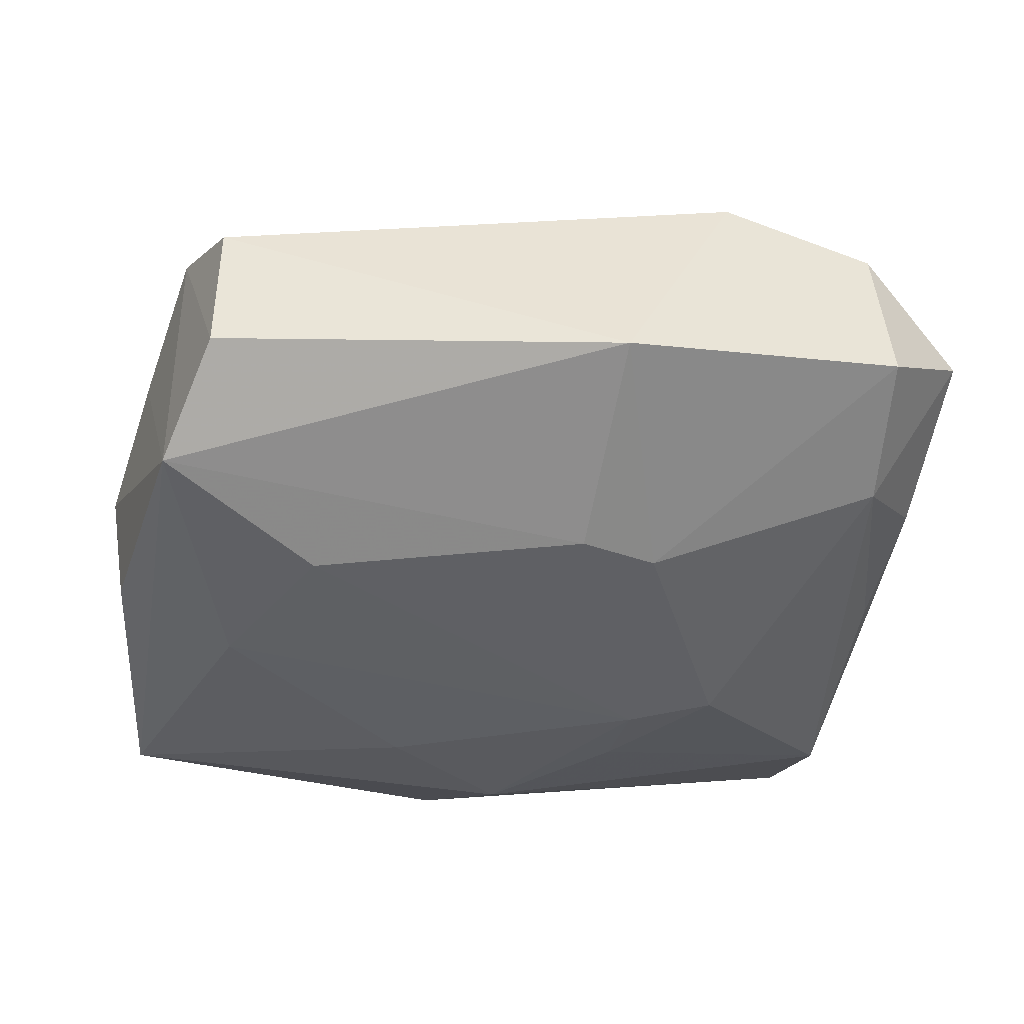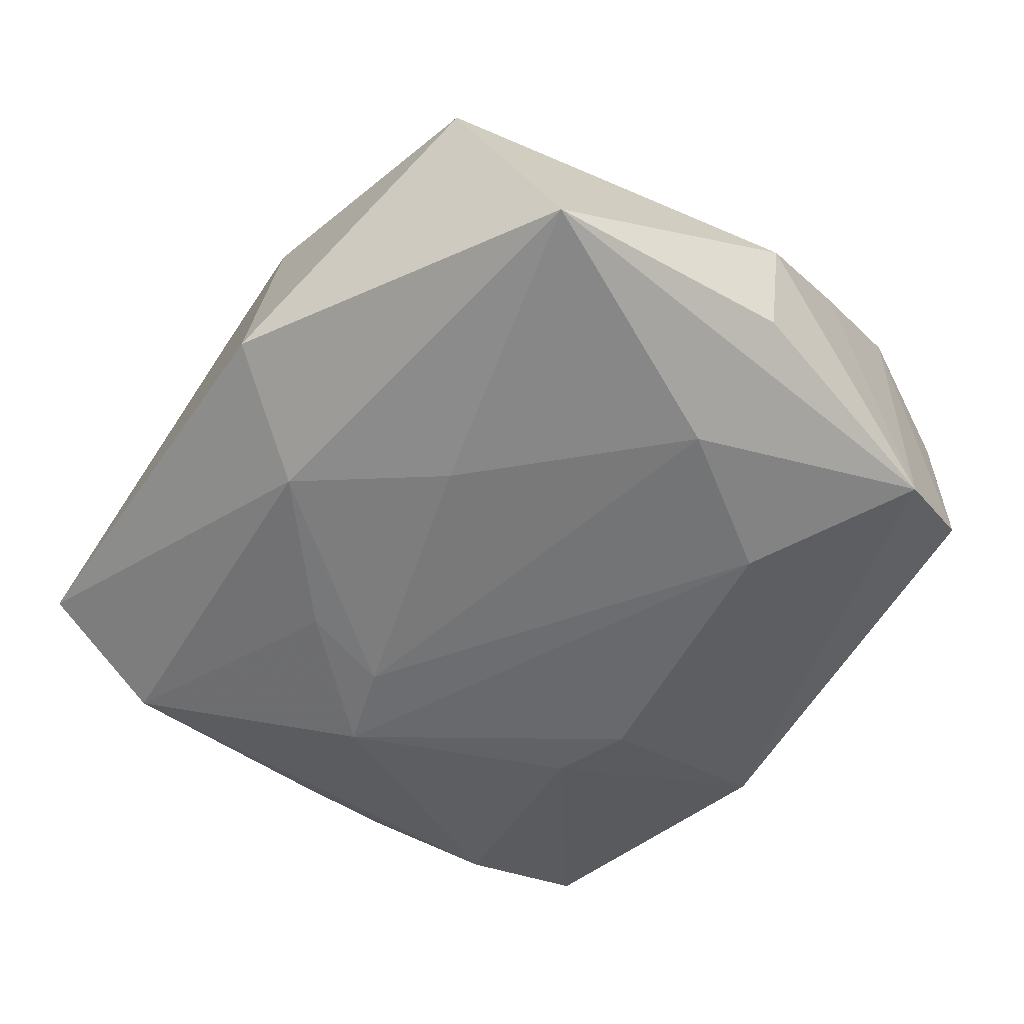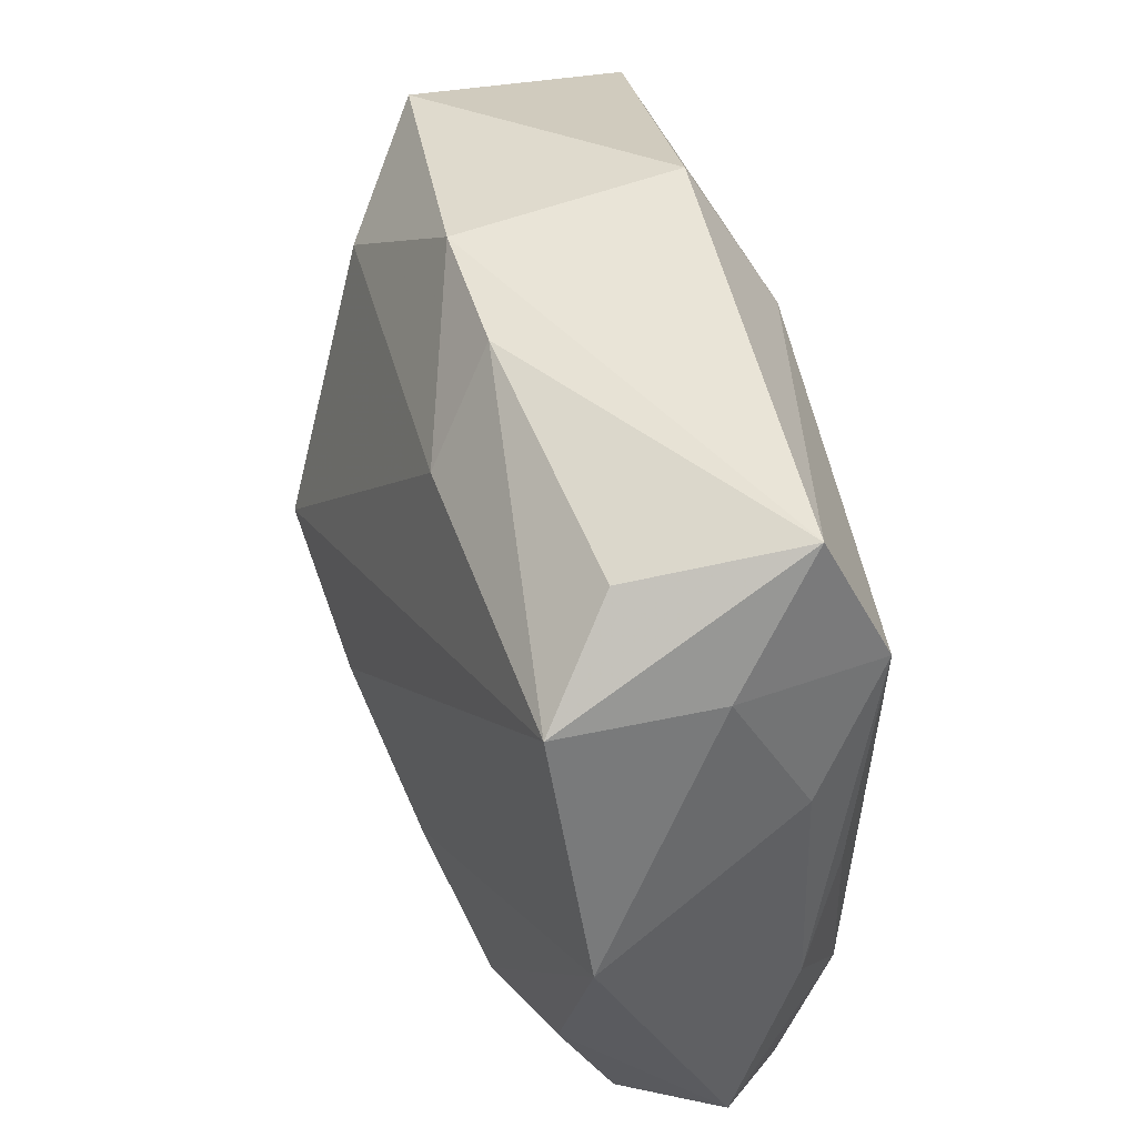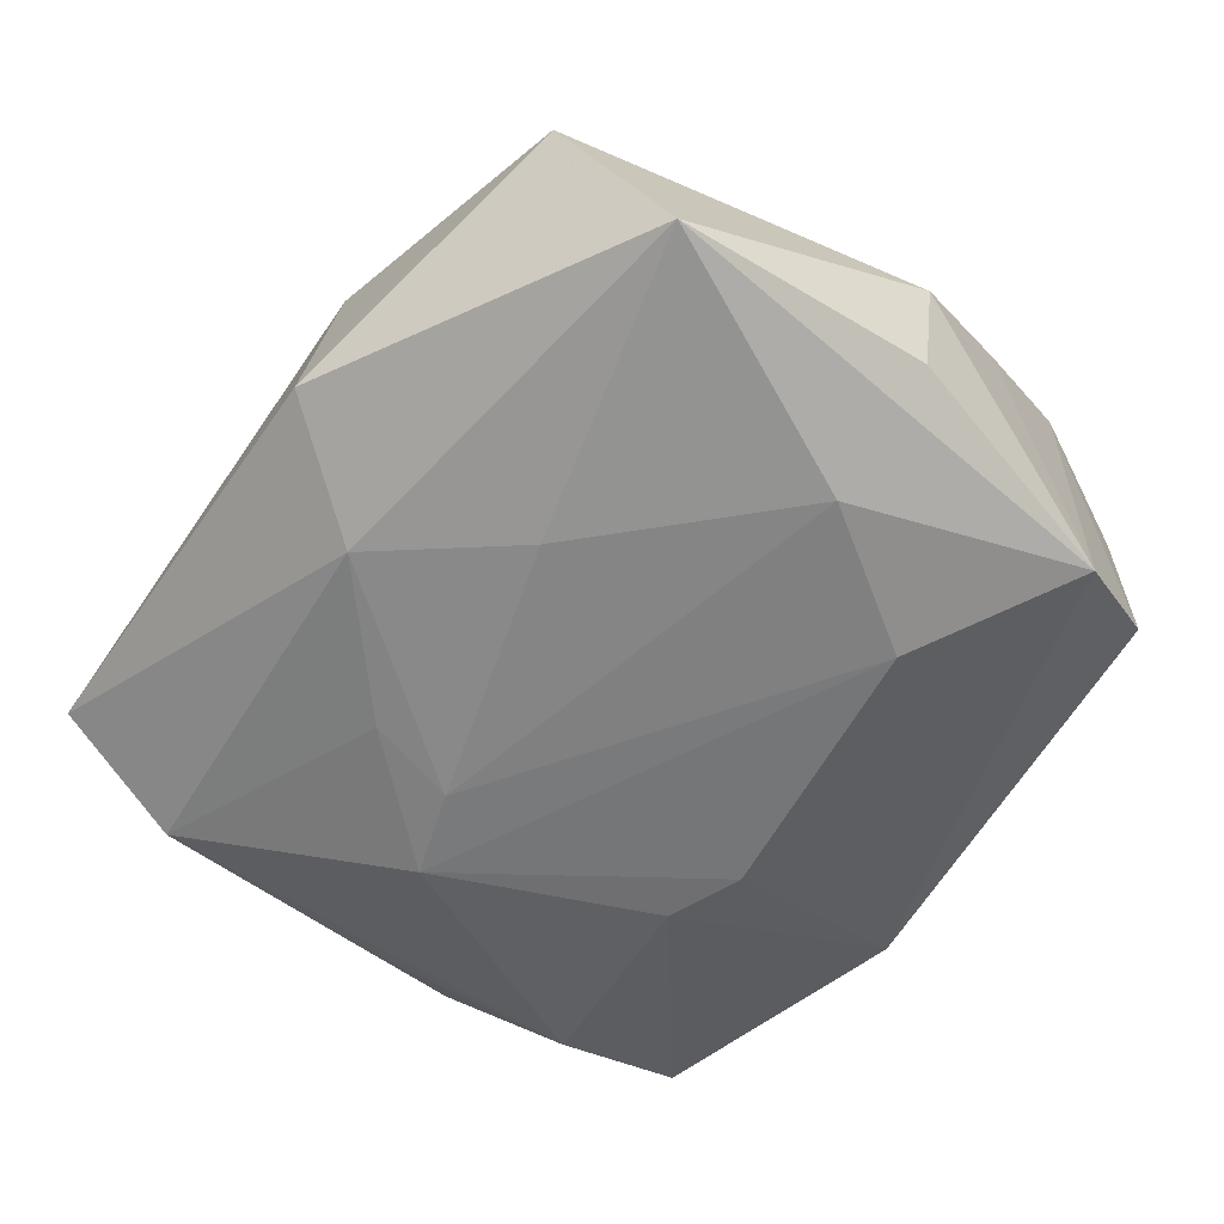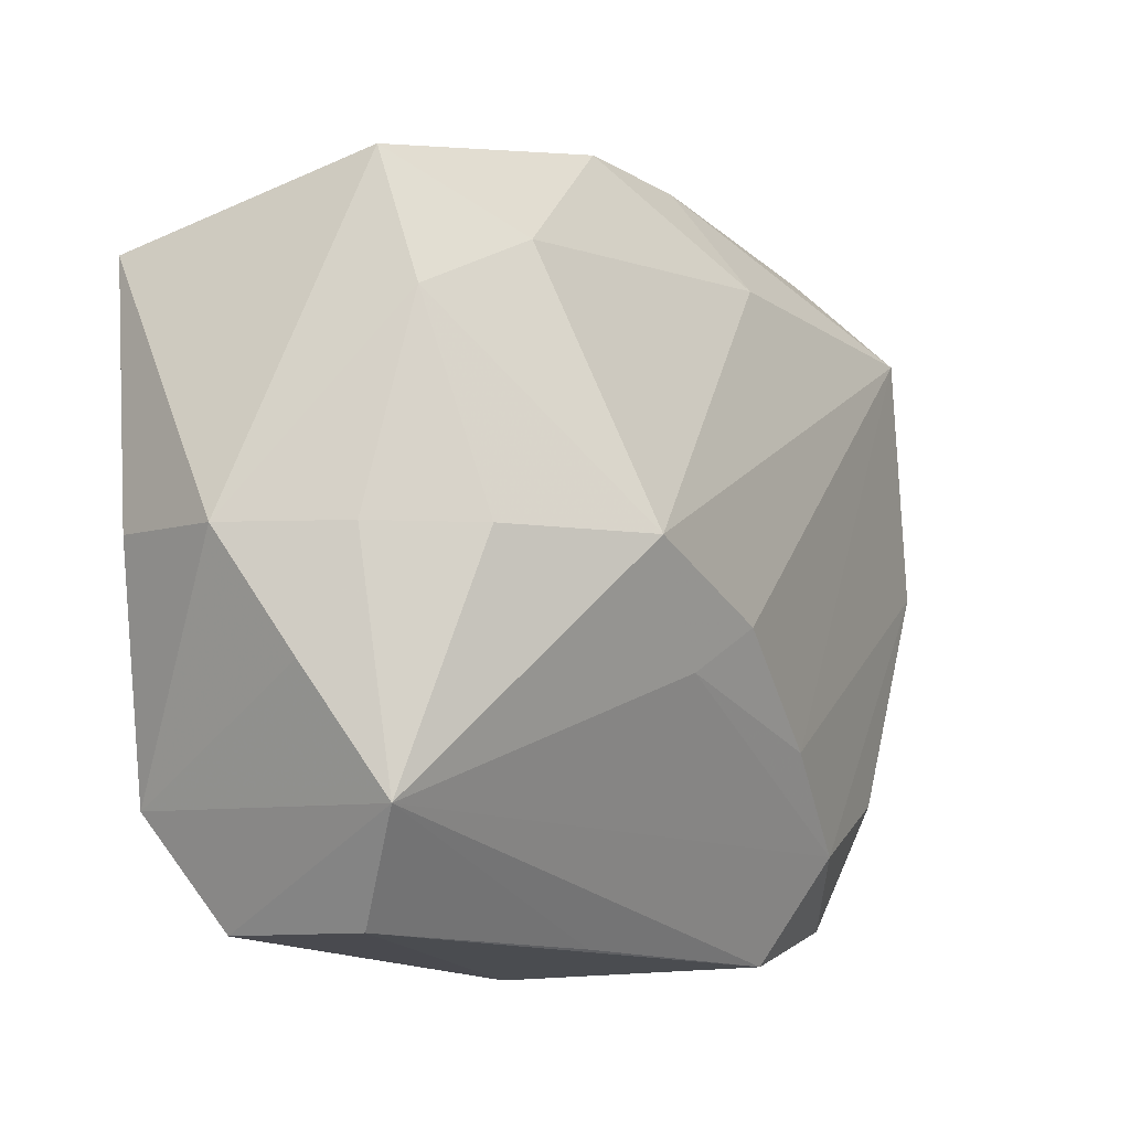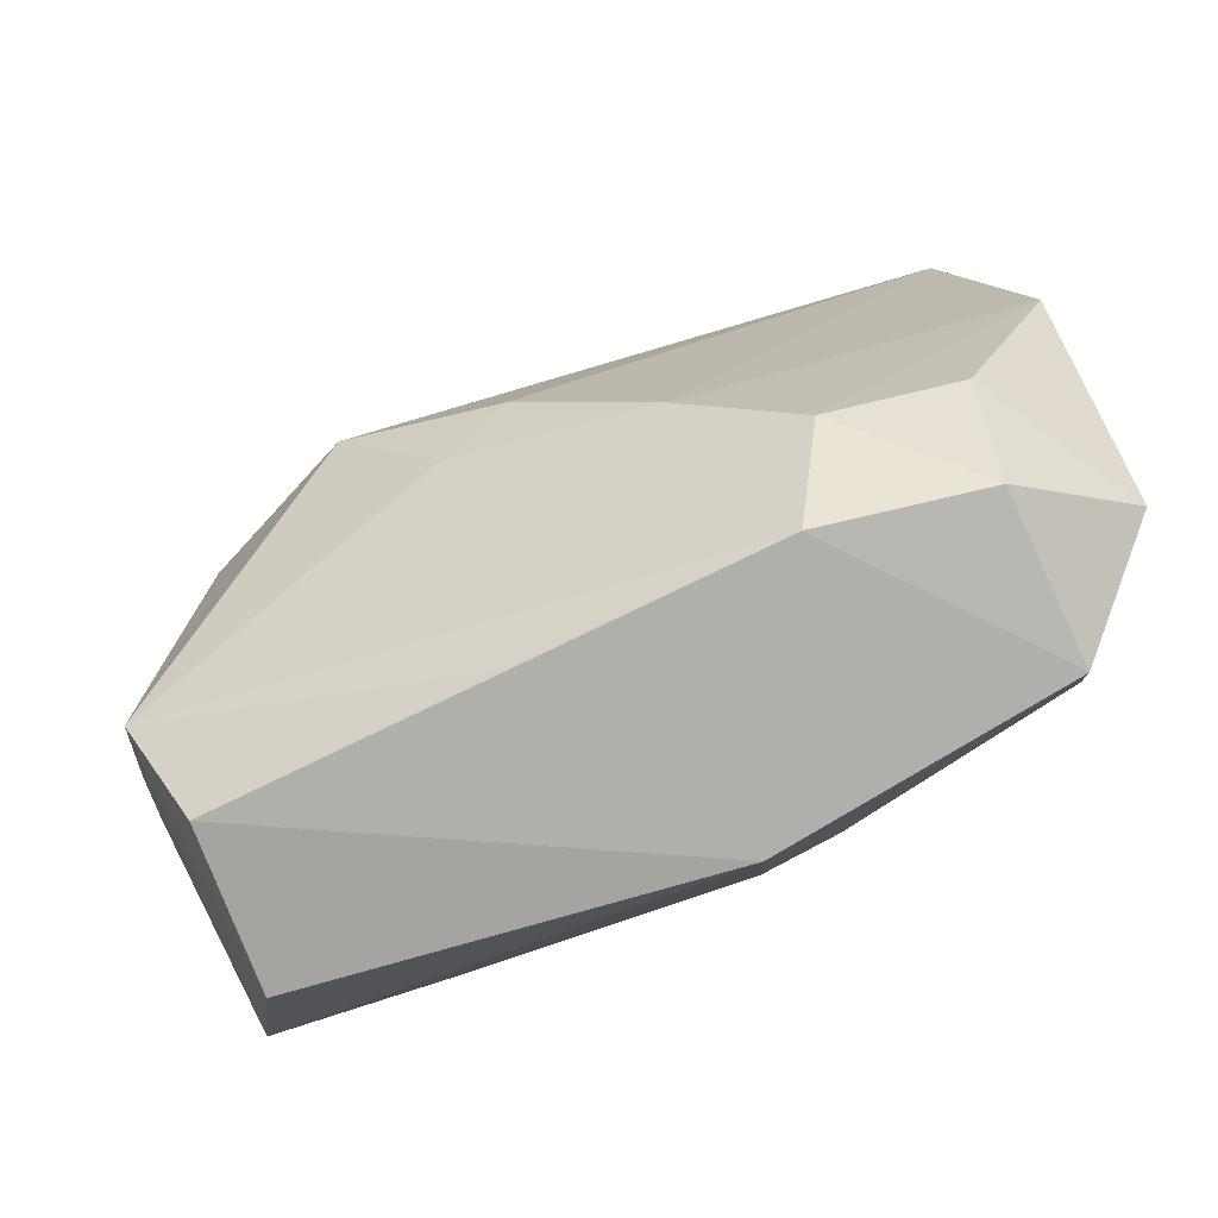
<metadata>
{"format":"obj","ext":"obj","renderer":"f3d","projection":"perspective","resolution":1024,"background":"white","views":[{"elev":-42.5,"azim":-5.7,"up":"+Z"},{"elev":-56.2,"azim":-127.0,"up":"+Z"},{"elev":46.9,"azim":71.5,"up":"+Y"},{"elev":-60.2,"azim":-127.7,"up":"+Z"},{"elev":-7.5,"azim":-53.9,"up":"+Y"},{"elev":-75.7,"azim":20.6,"up":"+Y"}]}
</metadata>
<code>
v 0.005361 -0.02992 -0.008421
v 0.03168 -0.008572 -0.004196
v -0.005053 -0.02732 0.006923
v -0.01307 -0.0005185 0.01866
v -0.0061 -0.008897 0.0165
v 0.02978 0.0002339 -0.007217
v -0.02969 -0.0005465 0.006974
v 0.02569 -0.0264 0.006812
v 0.03098 0.00885 -0.003917
v 0.01014 0.006275 -0.01558
v -0.01688 -0.01079 -0.01558
v -0.02334 -0.0002077 -0.01558
v 0.006641 0.02015 0.01316
v 0.003715 -0.01442 -0.01468
v -0.0326 -0.0003621 -0.01066
v -0.0259 0.02484 0.005016
v 0.02346 0.02467 0.006959
v 0.008674 -0.01354 0.01576
v -0.01785 0.01914 0.01162
v 0.02709 0.02804 -0.004874
v 0.009232 0.01275 -0.01425
v -0.02867 -0.01819 -0.01251
v 0.009435 -0.01245 -0.01448
v 0.01689 -0.0208 0.01324
v 0.02635 -0.01674 0.01125
v -0.02554 -0.02633 -0.007364
v -0.005912 0.0283 0.008026
v -0.005531 0.03021 -0.008241
v 0.02846 0.01825 0.01274
v -0.02391 -0.0005627 0.01317
v 0.01396 -0.02885 0.008895
v -0.02909 -0.01814 0.009412
v -0.03179 -0.009178 0.003888
v 0.02663 -0.01613 -0.009186
v 0.03339 4.778e-05 0.01116
v 0.03339 -0.02061 0.001162
v -0.009114 0.01268 -0.01516
v 0.01651 0.003922 -0.01535
v 0.02849 0.01795 -0.009511
v -5.442e-05 0.02168 -0.01314
v -0.02562 -0.02603 0.004442
v 0.02662 -0.02666 -0.005346
v -0.03419 -0.0004901 -0.001453
v -0.001114 -0.00552 0.01797
v 0.003735 0.02759 0.008203
v -0.03126 0.01897 -0.01301
v 0.03007 0.0191 0.00152
v -0.02605 0.01499 0.008685
f 42 31 1
f 47 29 35
f 1 31 41
f 4 29 13
f 46 16 28
f 40 46 28
f 1 22 14
f 44 29 4
f 31 24 32
f 26 22 1
f 26 32 22
f 41 32 26
f 1 41 26
f 29 17 45
f 45 13 29
f 20 47 39
f 29 47 20
f 20 17 29
f 20 40 28
f 39 40 20
f 20 45 17
f 4 13 19
f 35 36 9
f 9 47 35
f 39 47 9
f 34 36 42
f 34 38 39
f 35 24 25
f 25 36 35
f 39 38 21
f 21 40 39
f 23 42 1
f 1 14 23
f 23 34 42
f 23 14 38
f 38 34 23
f 11 14 22
f 38 14 11
f 30 32 4
f 16 46 43
f 5 44 4
f 4 32 5
f 5 32 24
f 3 41 31
f 31 32 3
f 3 32 41
f 13 45 27
f 27 19 13
f 16 19 27
f 27 20 28
f 45 20 27
f 28 16 27
f 36 34 2
f 39 9 2
f 2 9 36
f 36 25 8
f 31 42 8
f 42 36 8
f 8 24 31
f 8 25 24
f 46 40 37
f 32 30 7
f 15 46 22
f 22 43 15
f 15 43 46
f 18 5 24
f 44 5 18
f 18 24 35
f 35 29 18
f 29 44 18
f 6 34 39
f 39 2 6
f 6 2 34
f 38 11 10
f 10 21 38
f 40 21 10
f 10 37 40
f 16 43 48
f 43 7 48
f 48 7 30
f 48 19 16
f 4 19 48
f 48 30 4
f 32 7 33
f 33 7 43
f 22 32 33
f 33 43 22
f 12 10 11
f 37 10 12
f 46 37 12
f 22 46 12
f 12 11 22

</code>
